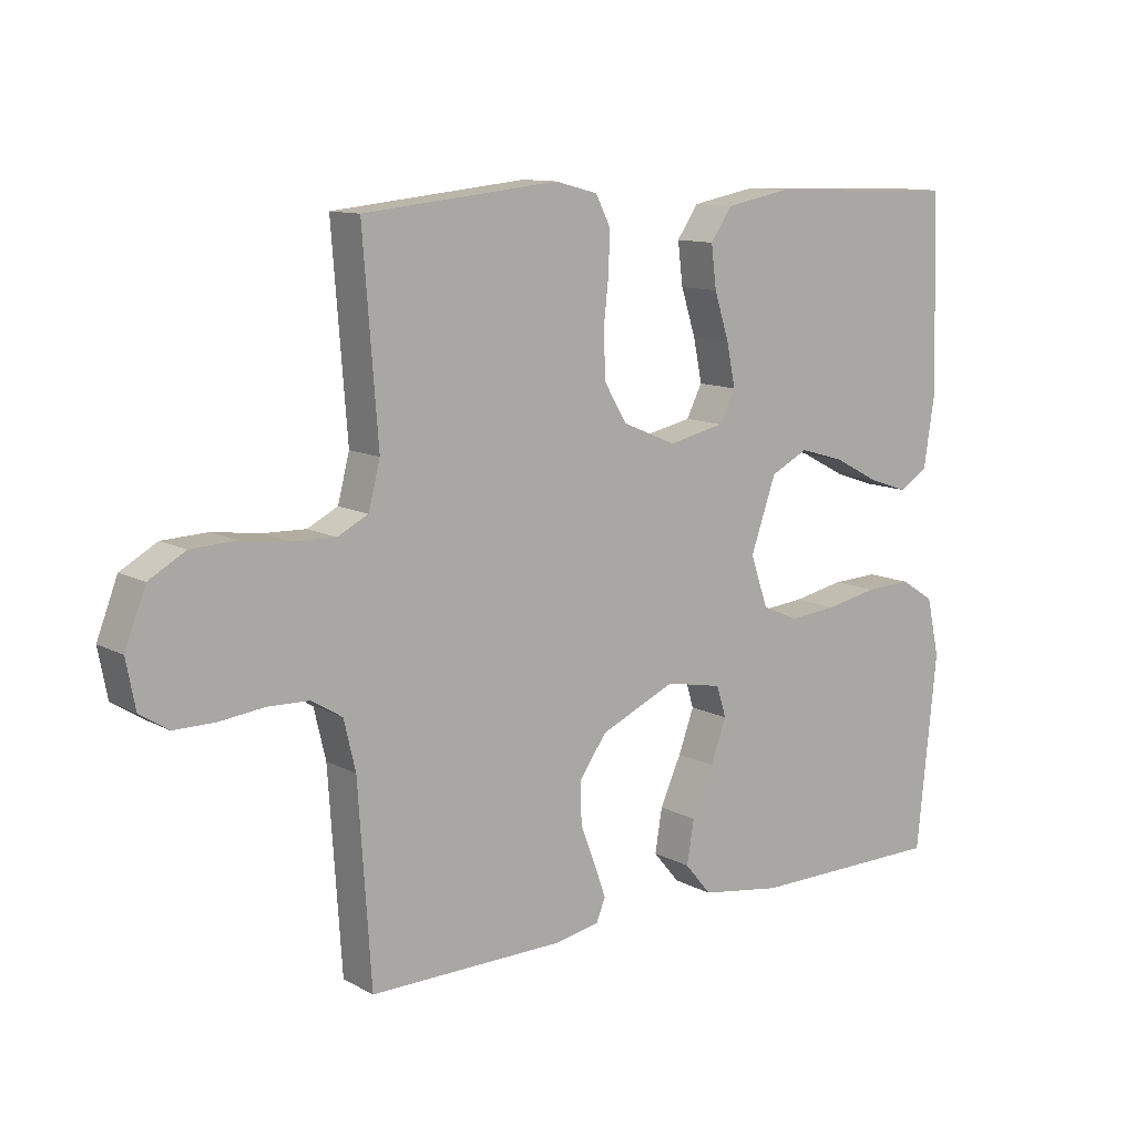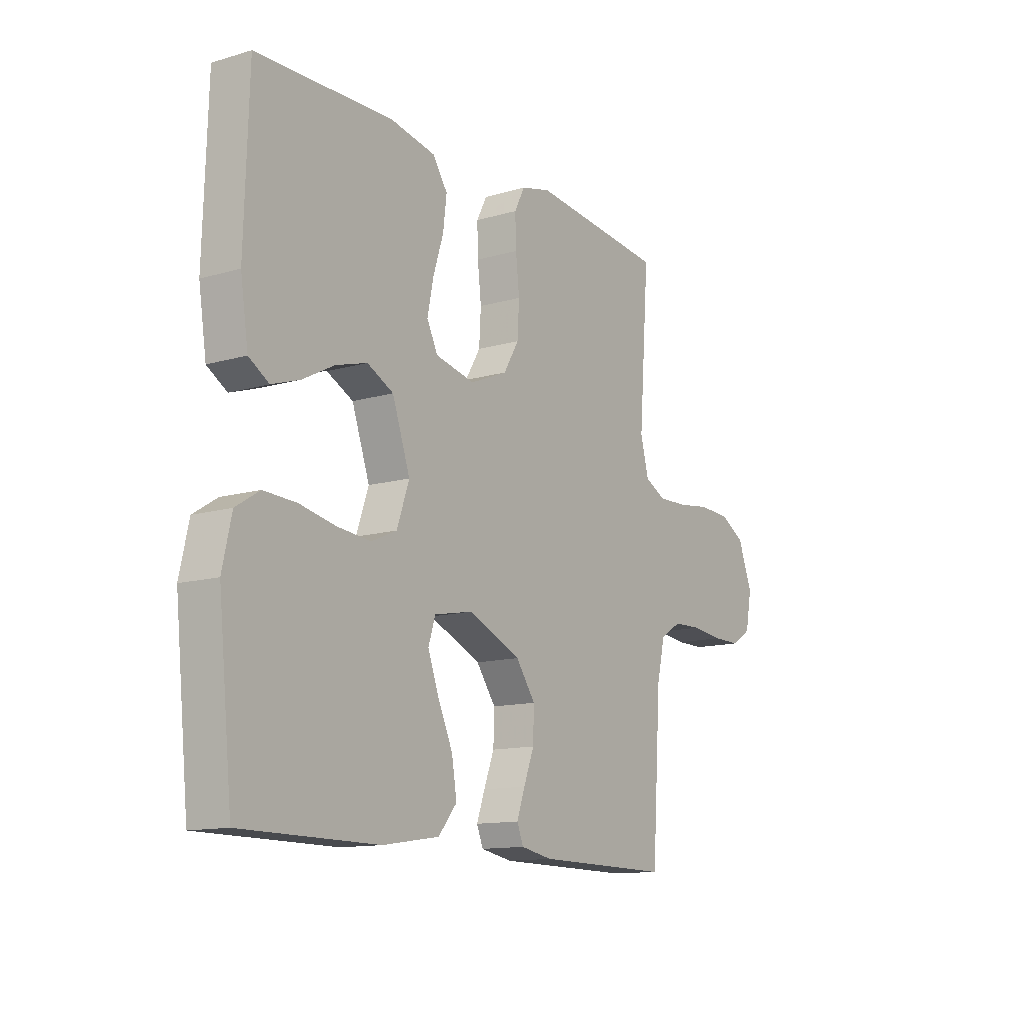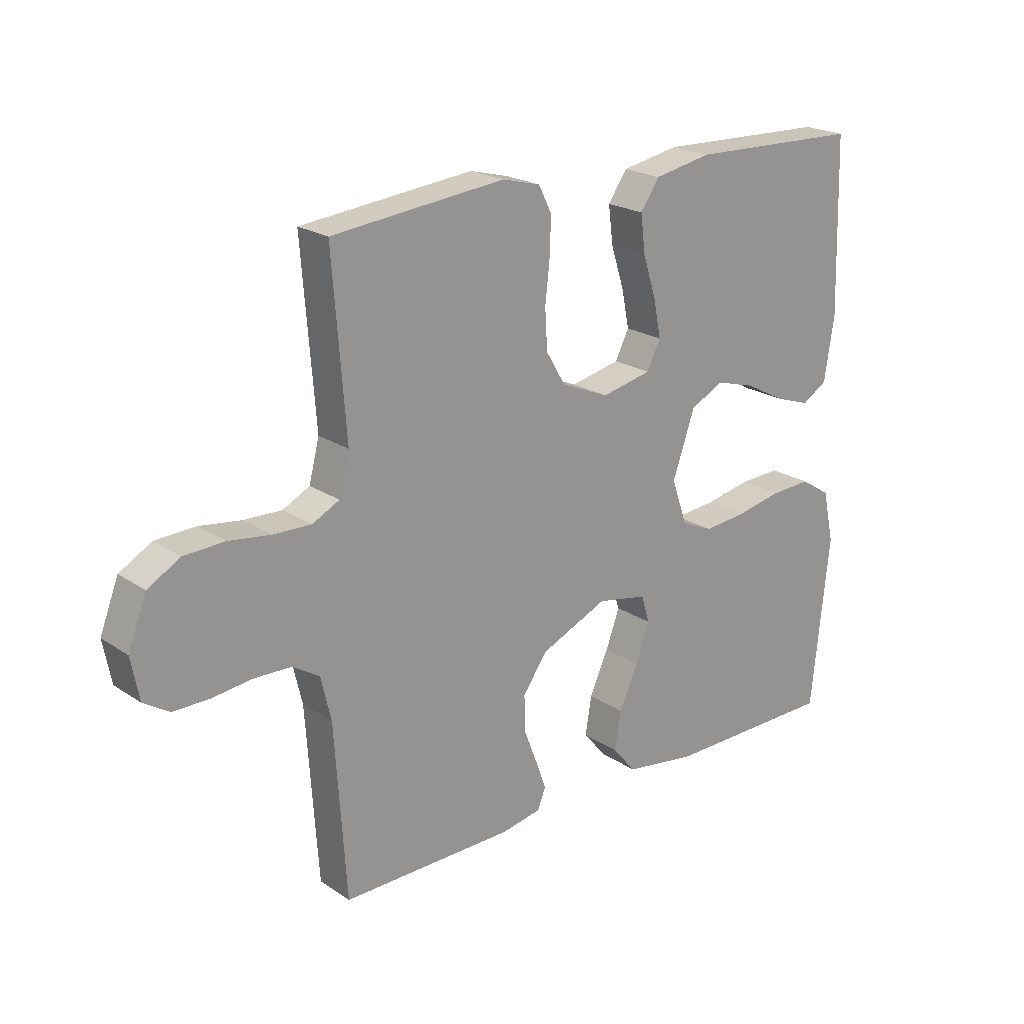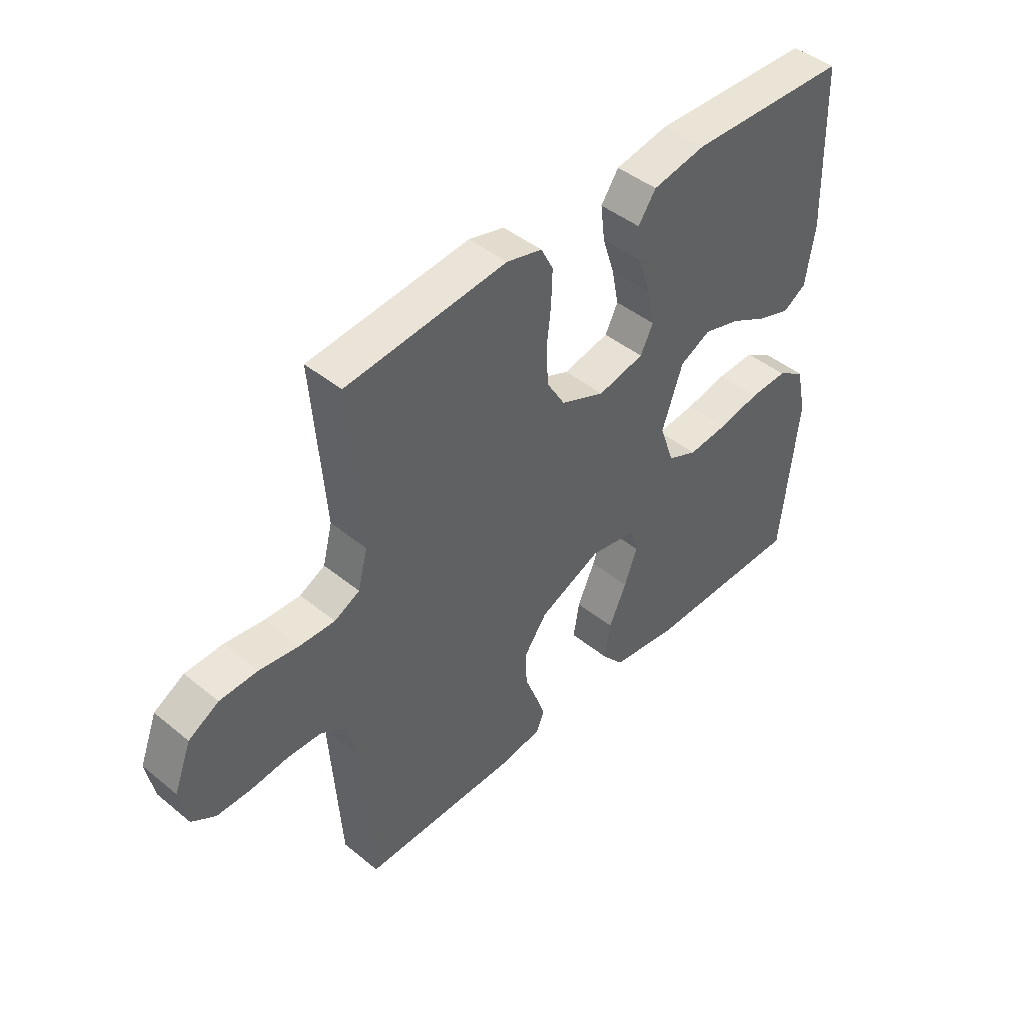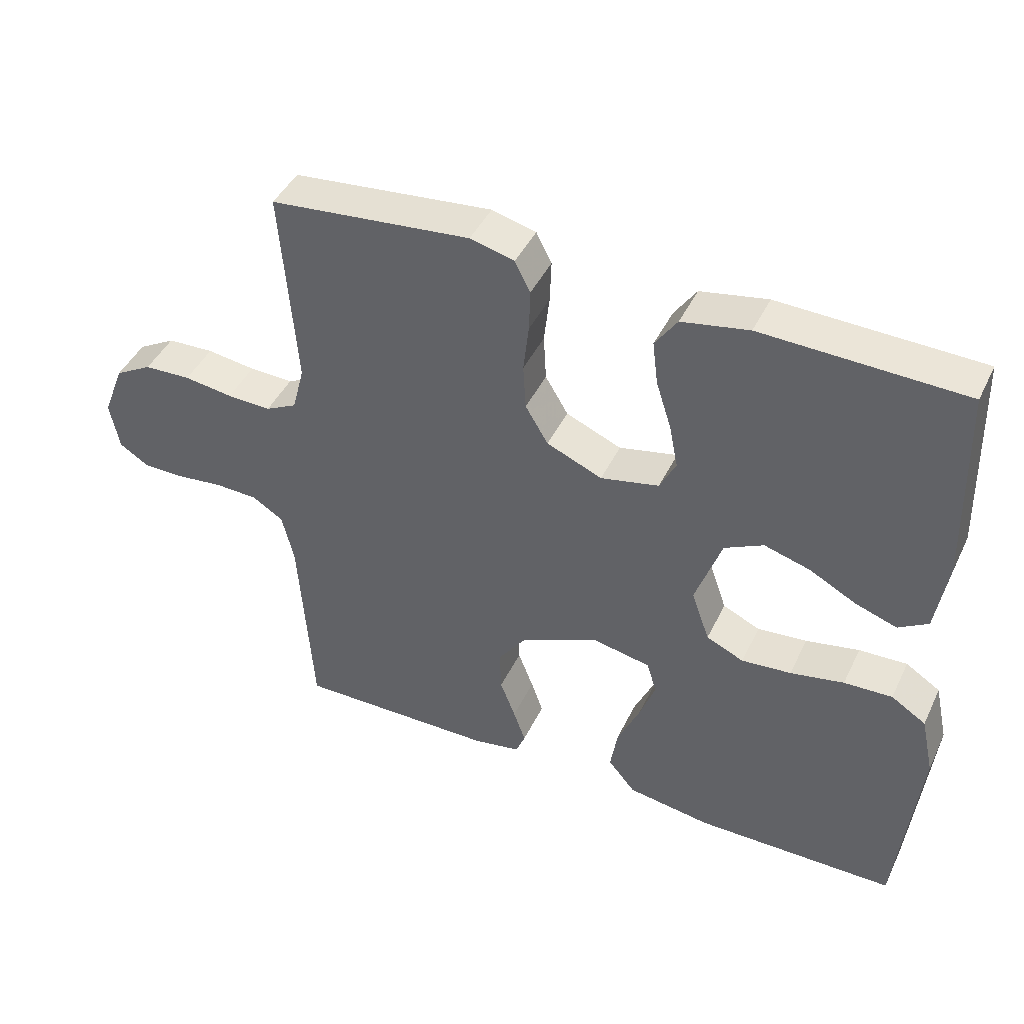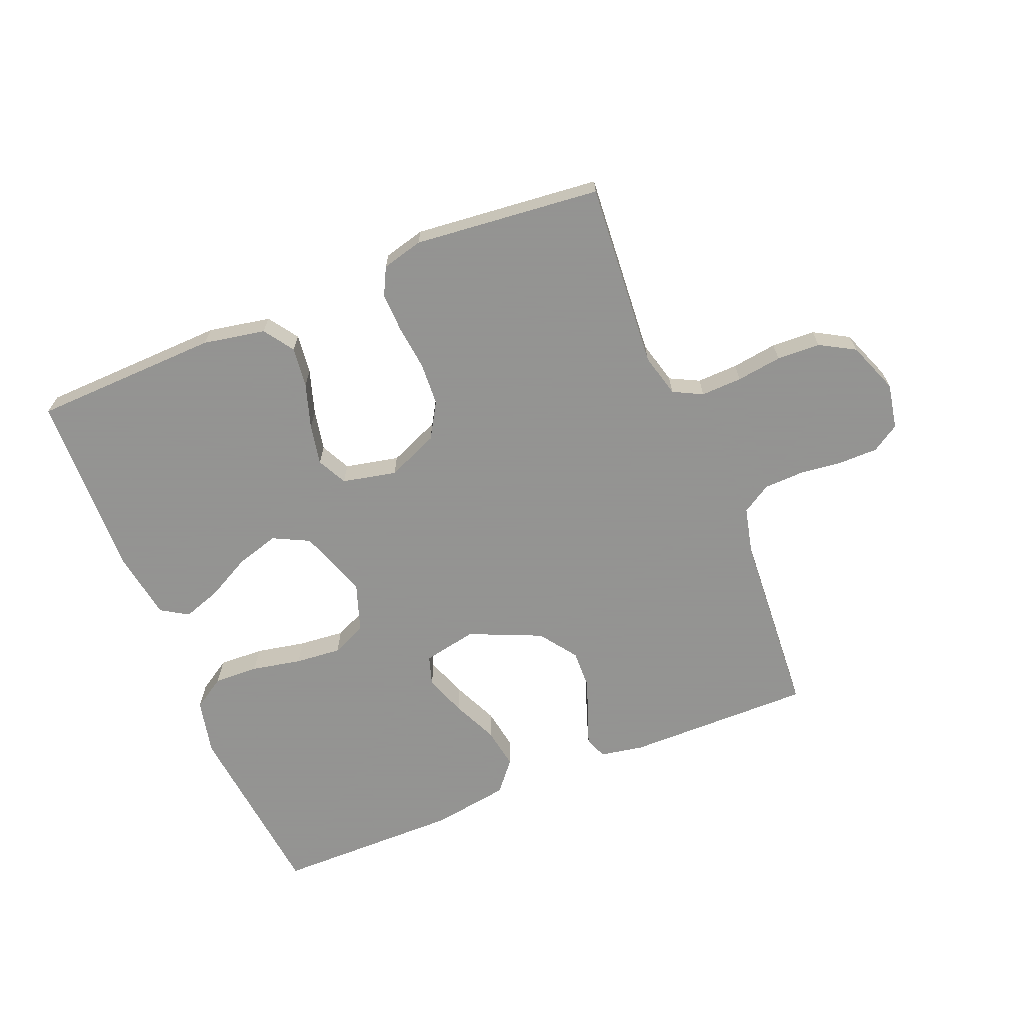
<metadata>
{"format":"obj","ext":"obj","renderer":"f3d","projection":"perspective","resolution":1024,"background":"white","views":[{"elev":11.3,"azim":142.0,"up":"+Z"},{"elev":-12.8,"azim":-56.0,"up":"+Z"},{"elev":21.4,"azim":139.4,"up":"+Z"},{"elev":44.5,"azim":133.5,"up":"+Z"},{"elev":43.9,"azim":-155.5,"up":"+Z"},{"elev":-66.9,"azim":22.3,"up":"+Y"}]}
</metadata>
<code>
v -0.5 0.07 -0.5
v -0.531 0.07 -0.2
v -0.511 0.07 -0.11
v -0.459 0.07 -0.077
v -0.387 0.07 -0.08
v -0.307 0.07 -0.096
v -0.233 0.07 -0.103
v -0.177 0.07 -0.078
v -0.15 0.07 0
v -0.189 0.07 0.112
v -0.247 0.07 0.141
v -0.316 0.07 0.121
v -0.386 0.07 0.084
v -0.448 0.07 0.063
v -0.492 0.07 0.09
v -0.509 0.07 0.2
v -0.5 0.07 0.5
v -0.2 0.07 0.509
v -0.1 0.07 0.49
v -0.067 0.07 0.442
v -0.075 0.07 0.377
v -0.098 0.07 0.305
v -0.111 0.07 0.24
v -0.087 0.07 0.192
v 0 0.07 0.173
v 0.083 0.07 0.208
v 0.117 0.07 0.265
v 0.121 0.07 0.334
v 0.113 0.07 0.406
v 0.111 0.07 0.469
v 0.134 0.07 0.514
v 0.2 0.07 0.531
v 0.5 0.07 0.5
v 0.477 0.07 0.2
v 0.495 0.07 0.13
v 0.542 0.07 0.106
v 0.608 0.07 0.108
v 0.681 0.07 0.118
v 0.751 0.07 0.115
v 0.807 0.07 0.083
v 0.839 0.07 0
v 0.825 0.07 -0.073
v 0.781 0.07 -0.101
v 0.718 0.07 -0.101
v 0.649 0.07 -0.093
v 0.585 0.07 -0.095
v 0.538 0.07 -0.124
v 0.52 0.07 -0.2
v 0.5 0.07 -0.5
v 0.2 0.07 -0.497
v 0.13 0.07 -0.484
v 0.116 0.07 -0.449
v 0.134 0.07 -0.398
v 0.157 0.07 -0.338
v 0.159 0.07 -0.274
v 0.116 0.07 -0.214
v 0 0.07 -0.163
v -0.087 0.07 -0.18
v -0.102 0.07 -0.228
v -0.078 0.07 -0.294
v -0.045 0.07 -0.367
v -0.034 0.07 -0.434
v -0.075 0.07 -0.483
v -0.2 0.07 -0.502
v -0.5 0 -0.5
v -0.531 0 -0.2
v -0.511 0 -0.11
v -0.459 0 -0.077
v -0.387 0 -0.08
v -0.307 0 -0.096
v -0.233 0 -0.103
v -0.177 0 -0.078
v -0.15 0 0
v -0.189 0 0.112
v -0.247 0 0.141
v -0.316 0 0.121
v -0.386 0 0.084
v -0.448 0 0.063
v -0.492 0 0.09
v -0.509 0 0.2
v -0.5 0 0.5
v -0.2 0 0.509
v -0.1 0 0.49
v -0.067 0 0.442
v -0.075 0 0.377
v -0.098 0 0.305
v -0.111 0 0.24
v -0.087 0 0.192
v 0 0 0.173
v 0.083 0 0.208
v 0.117 0 0.265
v 0.121 0 0.334
v 0.113 0 0.406
v 0.111 0 0.469
v 0.134 0 0.514
v 0.2 0 0.531
v 0.5 0 0.5
v 0.477 0 0.2
v 0.495 0 0.13
v 0.542 0 0.106
v 0.608 0 0.108
v 0.681 0 0.118
v 0.751 0 0.115
v 0.807 0 0.083
v 0.839 0 0
v 0.825 0 -0.073
v 0.781 0 -0.101
v 0.718 0 -0.101
v 0.649 0 -0.093
v 0.585 0 -0.095
v 0.538 0 -0.124
v 0.52 0 -0.2
v 0.5 0 -0.5
v 0.2 0 -0.497
v 0.13 0 -0.484
v 0.116 0 -0.449
v 0.134 0 -0.398
v 0.157 0 -0.338
v 0.159 0 -0.274
v 0.116 0 -0.214
v 0 0 -0.163
v -0.087 0 -0.18
v -0.102 0 -0.228
v -0.078 0 -0.294
v -0.045 0 -0.367
v -0.034 0 -0.434
v -0.075 0 -0.483
v -0.2 0 -0.502
f 60 61 62 63
f 59 60 63 64
f 58 59 64 1
f 51 52 53 54
f 49 50 51 54
f 48 49 54 55
f 47 48 55 56
f 42 43 44 45
f 42 45 46
f 41 42 46
f 40 41 46
f 37 38 39 40
f 36 37 40 46
f 35 36 46 47
f 31 32 33 34
f 28 29 30 31
f 27 28 31 34
f 26 27 34 35
f 19 20 21 22
f 19 22 23
f 18 19 23
f 17 18 23
f 16 17 23 24
f 12 13 14 15
f 11 12 15 16
f 3 4 5 6
f 3 6 7
f 58 1 2 3
f 57 58 3 7
f 47 56 57
f 25 26 35 47
f 11 16 24 25
f 10 11 25 47
f 9 10 47 57
f 57 7 8
f 8 9 57
f 127 126 125 124
f 128 127 124 123
f 65 128 123 122
f 118 117 116 115
f 118 115 114 113
f 119 118 113 112
f 120 119 112 111
f 109 108 107 106
f 110 109 106
f 110 106 105
f 110 105 104
f 104 103 102 101
f 110 104 101 100
f 111 110 100 99
f 98 97 96 95
f 95 94 93 92
f 98 95 92 91
f 99 98 91 90
f 86 85 84 83
f 87 86 83
f 87 83 82
f 87 82 81
f 88 87 81 80
f 79 78 77 76
f 80 79 76 75
f 70 69 68 67
f 71 70 67
f 67 66 65 122
f 71 67 122 121
f 121 120 111
f 111 99 90 89
f 89 88 80 75
f 111 89 75 74
f 121 111 74 73
f 72 71 121
f 121 73 72
f 1 65 66 2
f 2 66 67 3
f 3 67 68 4
f 4 68 69 5
f 5 69 70 6
f 6 70 71 7
f 7 71 72 8
f 8 72 73 9
f 9 73 74 10
f 10 74 75 11
f 11 75 76 12
f 12 76 77 13
f 13 77 78 14
f 14 78 79 15
f 15 79 80 16
f 16 80 81 17
f 17 81 82 18
f 18 82 83 19
f 19 83 84 20
f 20 84 85 21
f 21 85 86 22
f 22 86 87 23
f 23 87 88 24
f 24 88 89 25
f 25 89 90 26
f 26 90 91 27
f 27 91 92 28
f 28 92 93 29
f 29 93 94 30
f 30 94 95 31
f 31 95 96 32
f 32 96 97 33
f 33 97 98 34
f 34 98 99 35
f 35 99 100 36
f 36 100 101 37
f 37 101 102 38
f 38 102 103 39
f 39 103 104 40
f 40 104 105 41
f 41 105 106 42
f 42 106 107 43
f 43 107 108 44
f 44 108 109 45
f 45 109 110 46
f 46 110 111 47
f 47 111 112 48
f 48 112 113 49
f 49 113 114 50
f 50 114 115 51
f 51 115 116 52
f 52 116 117 53
f 53 117 118 54
f 54 118 119 55
f 55 119 120 56
f 56 120 121 57
f 57 121 122 58
f 58 122 123 59
f 59 123 124 60
f 60 124 125 61
f 61 125 126 62
f 62 126 127 63
f 63 127 128 64
f 64 128 65 1

</code>
